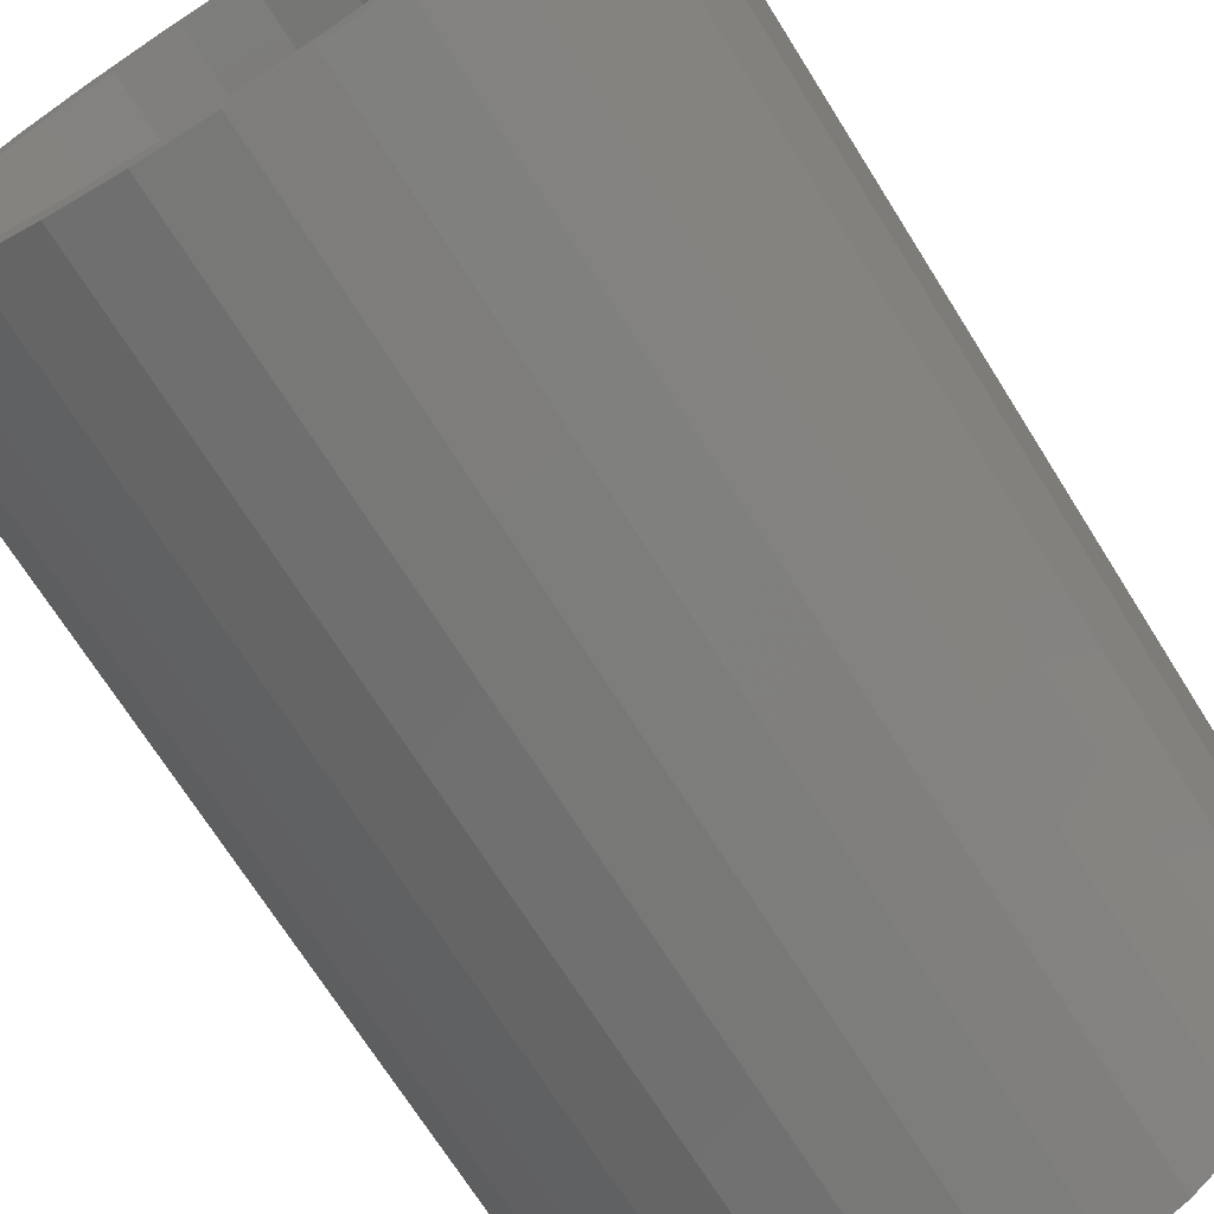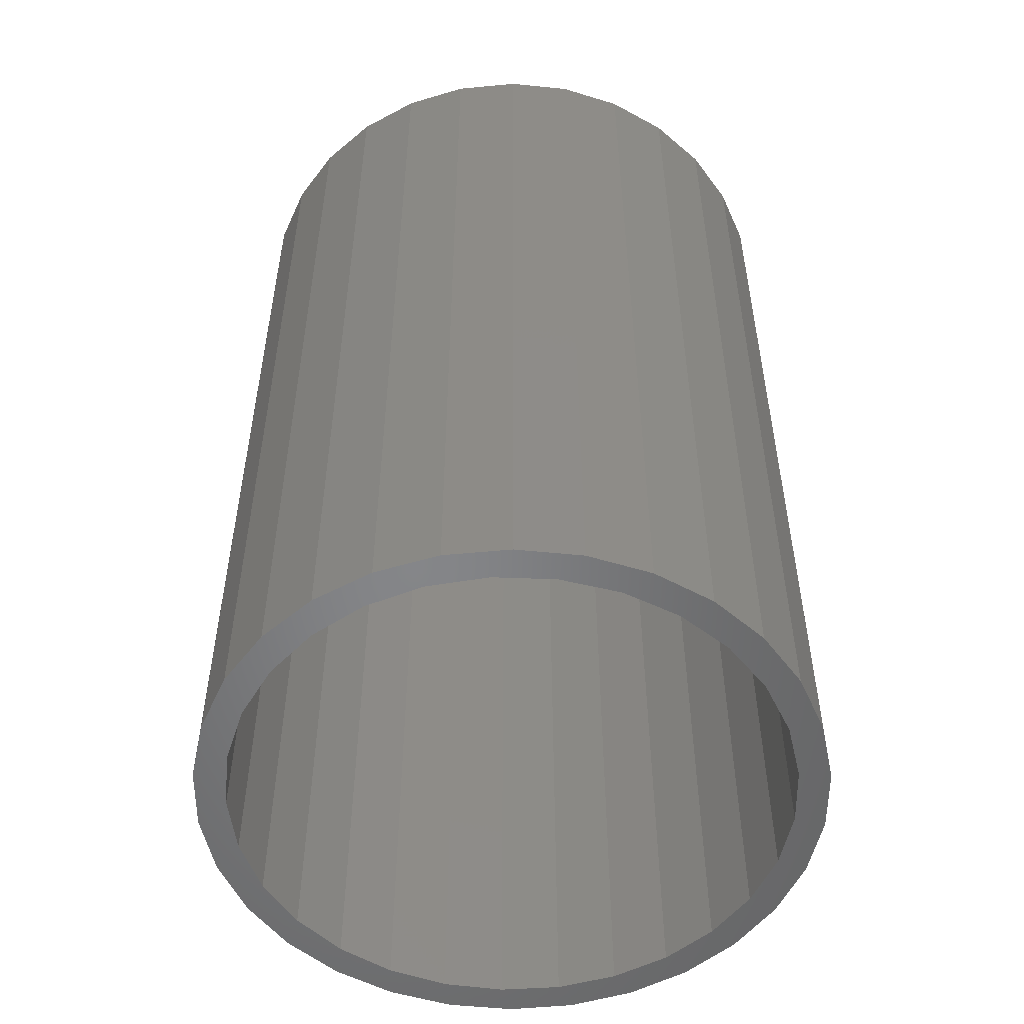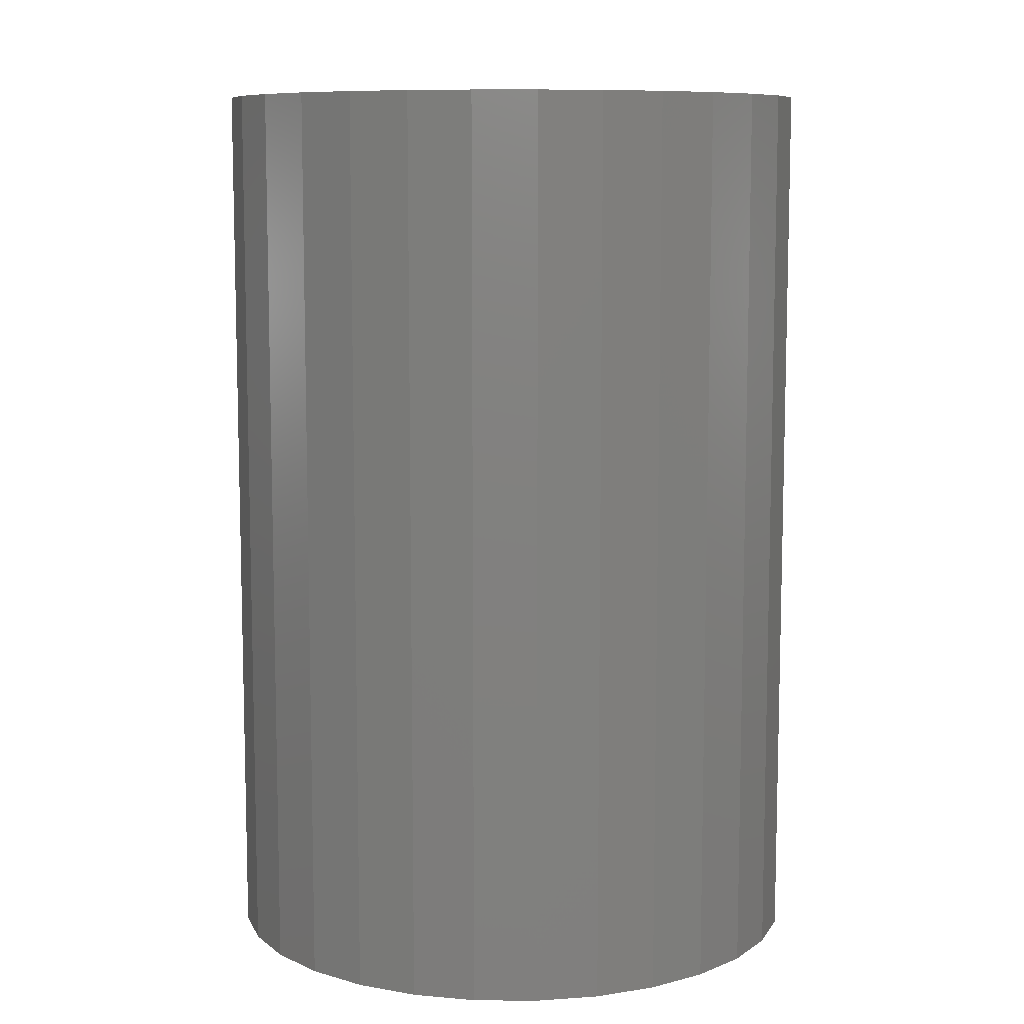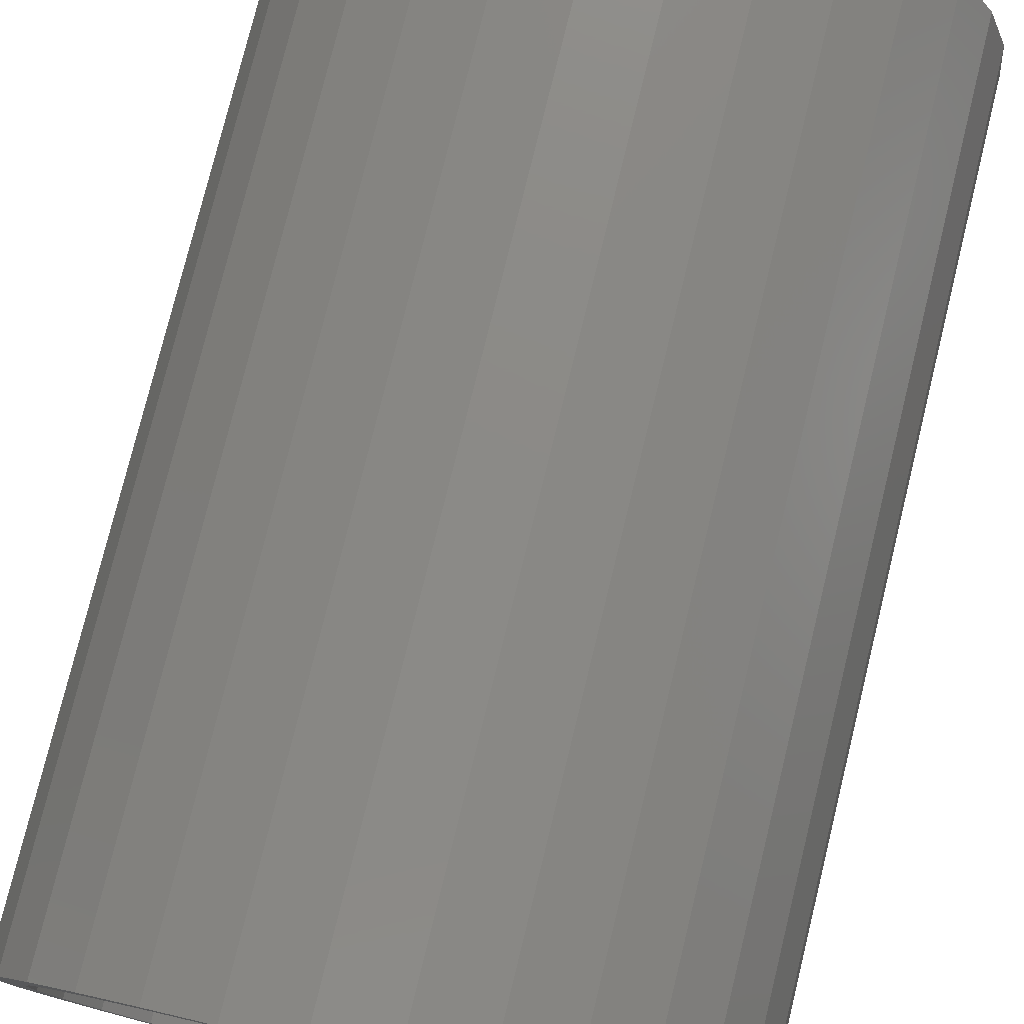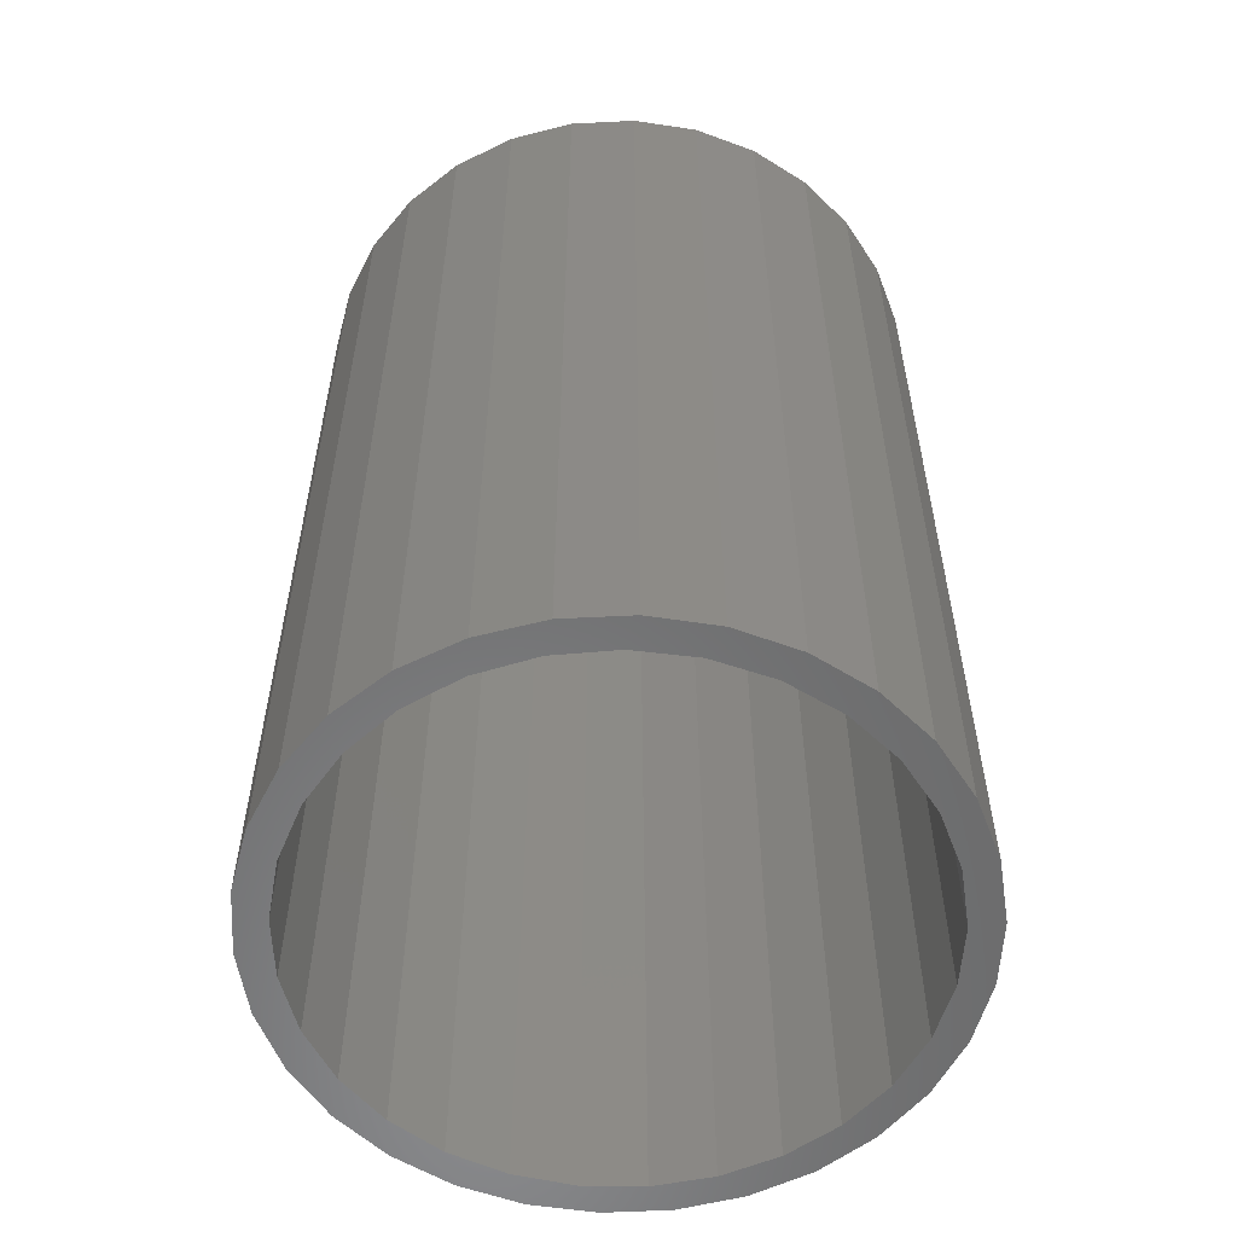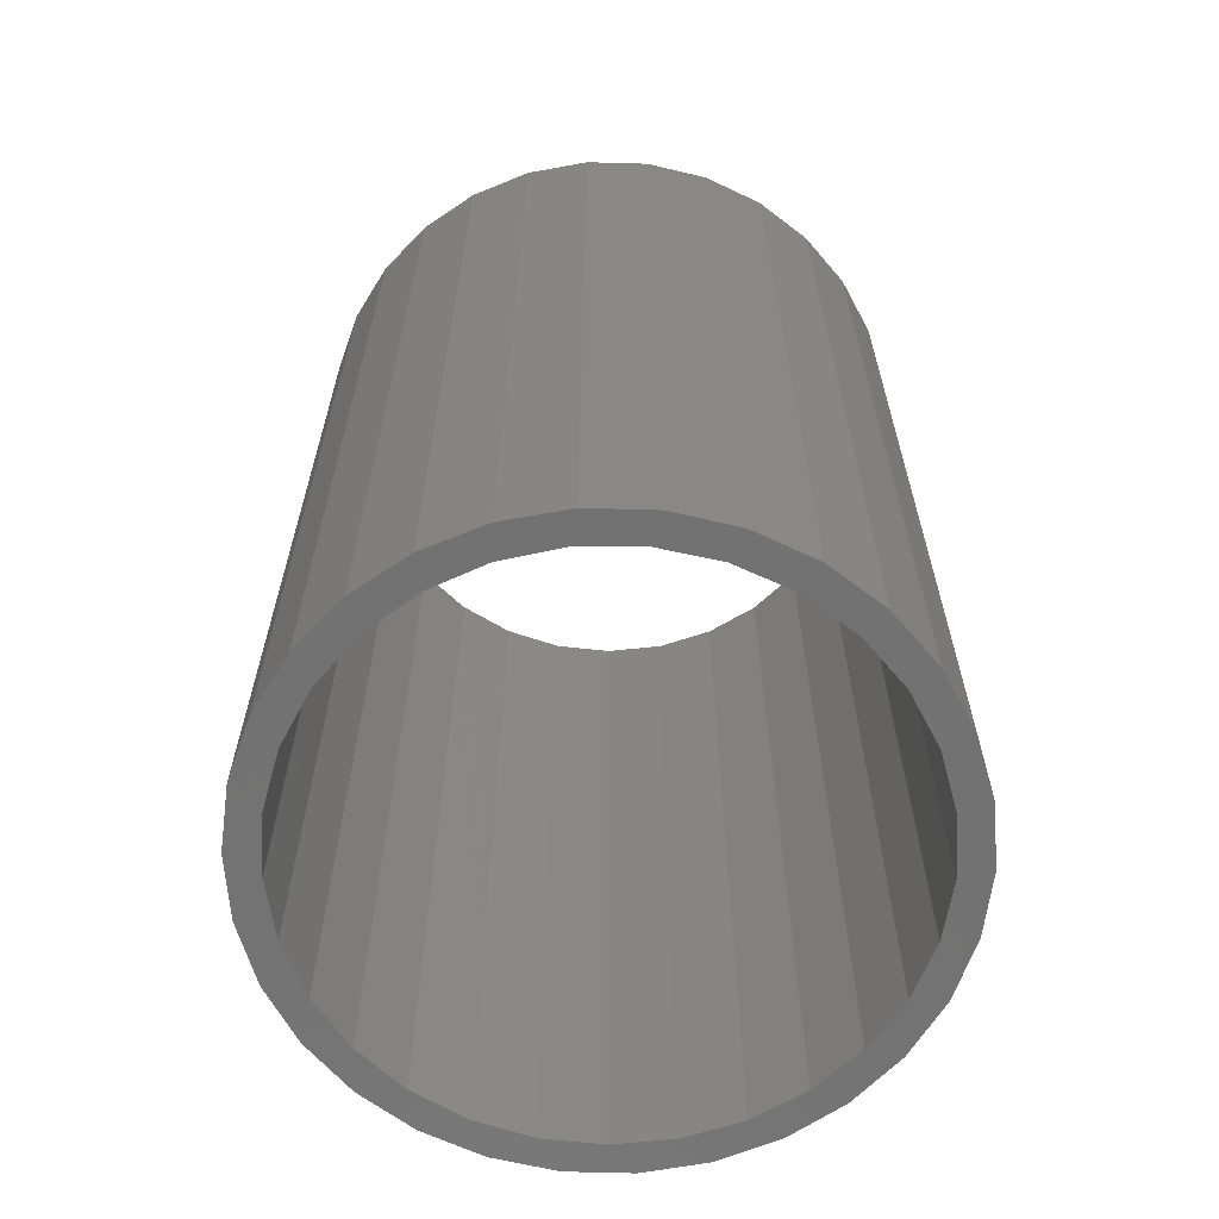
<metadata>
{"format":"stl","ext":"stl","renderer":"f3d","projection":"perspective","resolution":1024,"background":"white","views":[{"elev":-70.4,"azim":-147.9,"up":"+Y"},{"elev":-52.9,"azim":-30.2,"up":"+Z"},{"elev":9.1,"azim":-10.7,"up":"+Z"},{"elev":77.6,"azim":13.8,"up":"+Y"},{"elev":-56.6,"azim":27.0,"up":"+Z"},{"elev":-64.2,"azim":46.4,"up":"+Z"}]}
</metadata>
<code>
# stl→obj: 118 verts, 236 faces
v -10 0 -15
v -9.781 2.079 -15
v -9.781 -2.079 -15
v -9.135 4.067 -15
v -8.09 5.878 -15
v -7.712 4.64 -15
v -6.691 7.431 -15
v -6.534 6.189 -15
v -5 8.66 -15
v -5.051 7.449 -15
v -3.09 9.511 -15
v -3.331 8.361 -15
v -1.045 9.945 -15
v -1.456 8.881 -15
v 1.045 9.945 -15
v 0.4873 8.987 -15
v 3.09 9.511 -15
v 2.408 8.672 -15
v 5 8.66 -15
v 4.216 7.952 -15
v 6.691 7.431 -15
v 5.826 6.859 -15
v 8.09 5.878 -15
v 8.168 3.779 -15
v 9.135 4.067 -15
v 8.79 1.935 -15
v 9.781 2.079 -15
v 9 0 -15
v 10 0 -15
v 8.79 -1.935 -15
v 9.781 -2.079 -15
v 8.168 -3.779 -15
v 9.135 -4.067 -15
v 7.165 -5.447 -15
v 8.09 -5.878 -15
v 5.826 -6.859 -15
v 6.691 -7.431 -15
v 4.216 -7.952 -15
v 5 -8.66 -15
v 2.408 -8.672 -15
v 3.09 -9.511 -15
v 0.4873 -8.987 -15
v 1.045 -9.945 -15
v -1.456 -8.881 -15
v -1.045 -9.945 -15
v -3.331 -8.361 -15
v -3.09 -9.511 -15
v -6.534 -6.189 -15
v -5 -8.66 -15
v -6.691 -7.431 -15
v -8.09 -5.878 -15
v -9.135 -4.067 -15
v -8.947 0.9731 -15
v -8.529 -2.874 -15
v -8.947 -0.9731 -15
v -7.712 -4.64 -15
v -5.051 -7.449 -15
v 7.165 5.447 -15
v -8.529 2.874 -15
v -10 0 15
v -9.781 2.079 15
v -9.781 -2.079 15
v -9.135 -4.067 15
v -8.09 -5.878 15
v -6.691 -7.431 15
v -5 -8.66 15
v -3.09 -9.511 15
v -1.045 -9.945 15
v 1.045 -9.945 15
v 3.09 -9.511 15
v 5 -8.66 15
v 6.691 -7.431 15
v 8.09 -5.878 15
v 9.135 -4.067 15
v 9.781 -2.079 15
v 10 0 15
v 9.781 2.079 15
v 9.135 4.067 15
v 8.09 5.878 15
v 6.691 7.431 15
v 5 8.66 15
v 3.09 9.511 15
v 1.045 9.945 15
v -1.045 9.945 15
v -3.09 9.511 15
v -5 8.66 15
v -6.691 7.431 15
v -8.09 5.878 15
v -9.135 4.067 15
v -8.529 2.874 15
v -8.947 0.9731 15
v -8.947 -0.9731 15
v -7.712 4.64 15
v -6.534 6.189 15
v -5.051 7.449 15
v -3.331 8.361 15
v -1.456 8.881 15
v 0.4873 8.987 15
v 2.408 8.672 15
v 4.216 7.952 15
v 5.826 6.859 15
v 7.165 5.447 15
v 8.168 3.779 15
v 8.79 1.935 15
v 9 0 15
v 8.79 -1.935 15
v 8.168 -3.779 15
v 7.165 -5.447 15
v 5.826 -6.859 15
v 4.216 -7.952 15
v 2.408 -8.672 15
v 0.4873 -8.987 15
v -1.456 -8.881 15
v -3.331 -8.361 15
v -5.051 -7.449 15
v -6.534 -6.189 15
v -7.712 -4.64 15
v -8.529 -2.874 15
f 1 2 3
f 3 2 4
f 3 4 5
f 6 5 7
f 8 7 9
f 10 9 11
f 12 11 13
f 14 13 15
f 16 15 17
f 18 17 19
f 20 19 21
f 22 21 23
f 24 23 25
f 26 25 27
f 28 27 29
f 30 29 31
f 32 31 33
f 34 33 35
f 36 35 37
f 38 37 39
f 40 39 41
f 42 41 43
f 44 43 45
f 46 45 47
f 48 47 49
f 3 49 50
f 3 50 51
f 3 51 52
f 3 5 53
f 54 3 55
f 56 3 54
f 46 47 57
f 3 56 49
f 57 47 48
f 56 48 49
f 40 41 42
f 42 43 44
f 44 45 46
f 58 23 24
f 12 13 14
f 14 15 16
f 16 17 18
f 18 19 20
f 59 5 6
f 53 5 59
f 55 3 53
f 6 7 8
f 8 9 10
f 10 11 12
f 20 21 22
f 24 25 26
f 22 23 58
f 26 27 28
f 28 29 30
f 30 31 32
f 32 33 34
f 34 35 36
f 36 37 38
f 38 39 40
f 1 60 2
f 2 60 61
f 1 3 60
f 60 3 62
f 3 52 62
f 62 52 63
f 52 51 63
f 63 51 64
f 51 50 64
f 64 50 65
f 65 50 49
f 66 65 49
f 66 49 47
f 67 66 47
f 67 47 45
f 68 67 45
f 68 45 43
f 69 68 43
f 69 43 41
f 70 69 41
f 70 41 39
f 71 70 39
f 71 39 37
f 72 71 37
f 72 37 35
f 73 72 35
f 73 35 33
f 74 73 33
f 74 33 31
f 75 74 31
f 75 31 29
f 76 75 29
f 29 27 77
f 76 29 77
f 27 25 78
f 77 27 78
f 25 23 79
f 78 25 79
f 23 21 80
f 79 23 80
f 19 81 21
f 21 81 80
f 17 82 19
f 19 82 81
f 15 83 17
f 17 83 82
f 13 84 15
f 15 84 83
f 11 85 13
f 13 85 84
f 9 86 11
f 11 86 85
f 7 87 9
f 9 87 86
f 5 88 7
f 7 88 87
f 4 89 5
f 5 89 88
f 2 61 4
f 4 61 89
f 59 90 91
f 53 59 91
f 53 91 92
f 55 53 92
f 6 93 90
f 59 6 90
f 8 94 93
f 6 8 93
f 10 95 94
f 8 10 94
f 12 96 95
f 10 12 95
f 14 97 96
f 12 14 96
f 16 98 97
f 14 16 97
f 18 99 98
f 16 18 98
f 20 100 99
f 18 20 99
f 22 101 100
f 20 22 100
f 102 101 58
f 58 101 22
f 103 102 24
f 24 102 58
f 104 103 26
f 26 103 24
f 105 104 28
f 28 104 26
f 105 28 106
f 106 28 30
f 106 30 107
f 107 30 32
f 107 32 108
f 108 32 34
f 108 34 109
f 109 34 36
f 109 36 110
f 110 36 38
f 110 38 111
f 111 38 40
f 111 40 112
f 112 40 42
f 112 42 113
f 113 42 44
f 113 44 114
f 114 44 46
f 114 46 115
f 115 46 57
f 115 57 116
f 116 57 48
f 117 116 48
f 56 117 48
f 118 117 56
f 54 118 56
f 92 118 54
f 55 92 54
f 61 60 62
f 64 61 63
f 63 61 62
f 92 61 64
f 98 99 82
f 97 98 83
f 87 61 86
f 88 61 87
f 89 61 88
f 118 92 64
f 103 104 77
f 114 115 67
f 99 100 81
f 96 97 84
f 86 61 93
f 86 94 85
f 86 93 94
f 94 95 85
f 85 96 84
f 95 96 85
f 84 97 83
f 83 98 82
f 82 99 81
f 81 100 80
f 112 113 69
f 80 101 79
f 90 93 61
f 79 102 78
f 78 103 77
f 77 104 76
f 76 105 75
f 75 106 74
f 74 107 73
f 107 108 73
f 73 109 72
f 72 110 71
f 71 111 70
f 70 112 69
f 69 113 68
f 68 114 67
f 100 101 80
f 67 115 66
f 101 102 79
f 66 116 65
f 102 103 78
f 65 117 64
f 117 118 64
f 115 116 66
f 92 91 61
f 104 105 76
f 105 106 75
f 106 107 74
f 110 111 71
f 108 109 73
f 109 110 72
f 111 112 70
f 116 117 65
f 113 114 68
f 91 90 61

</code>
